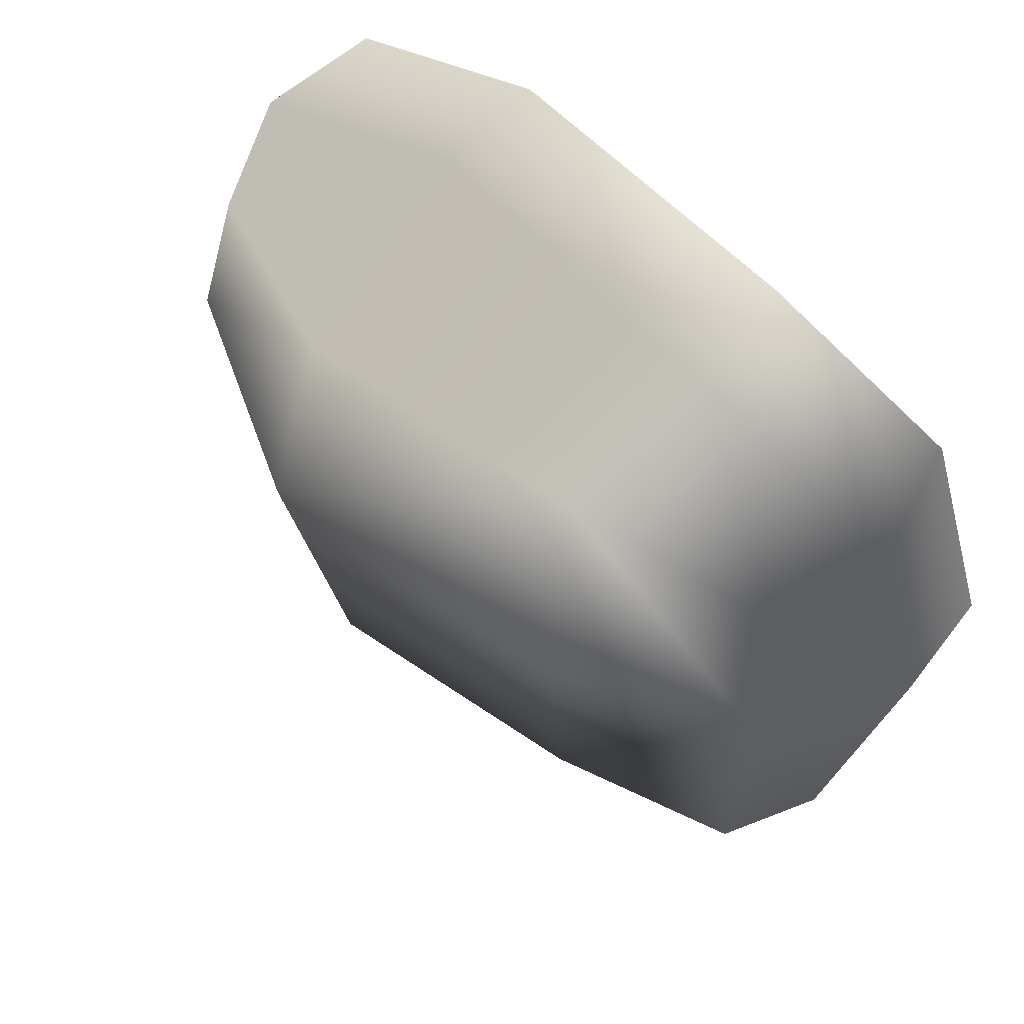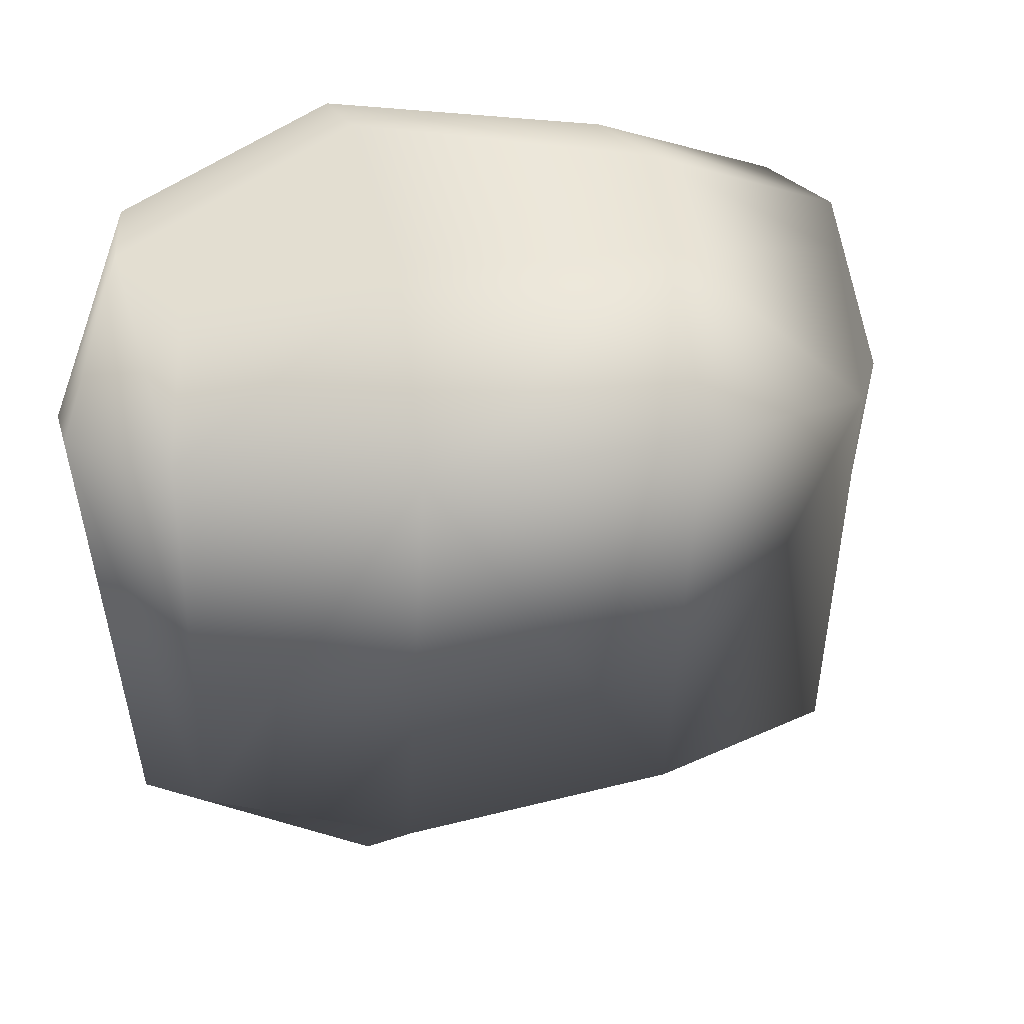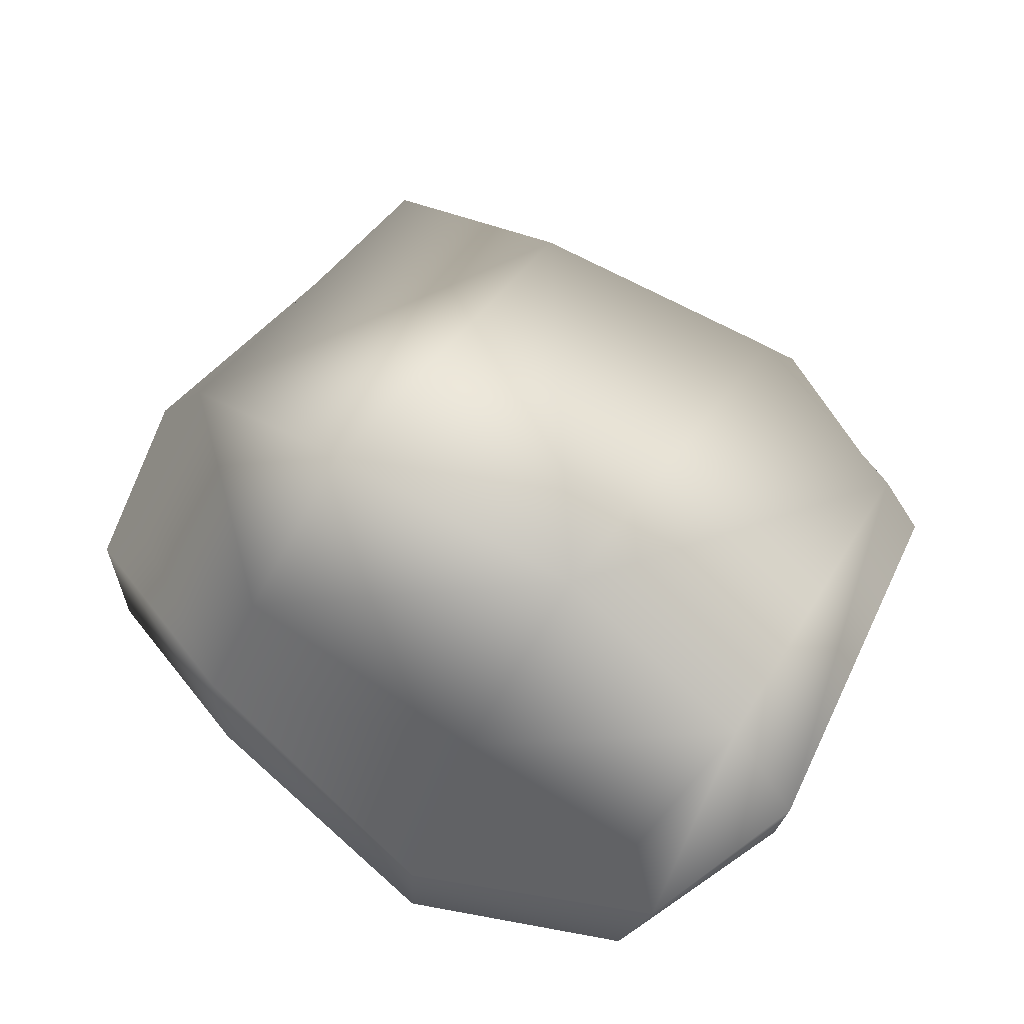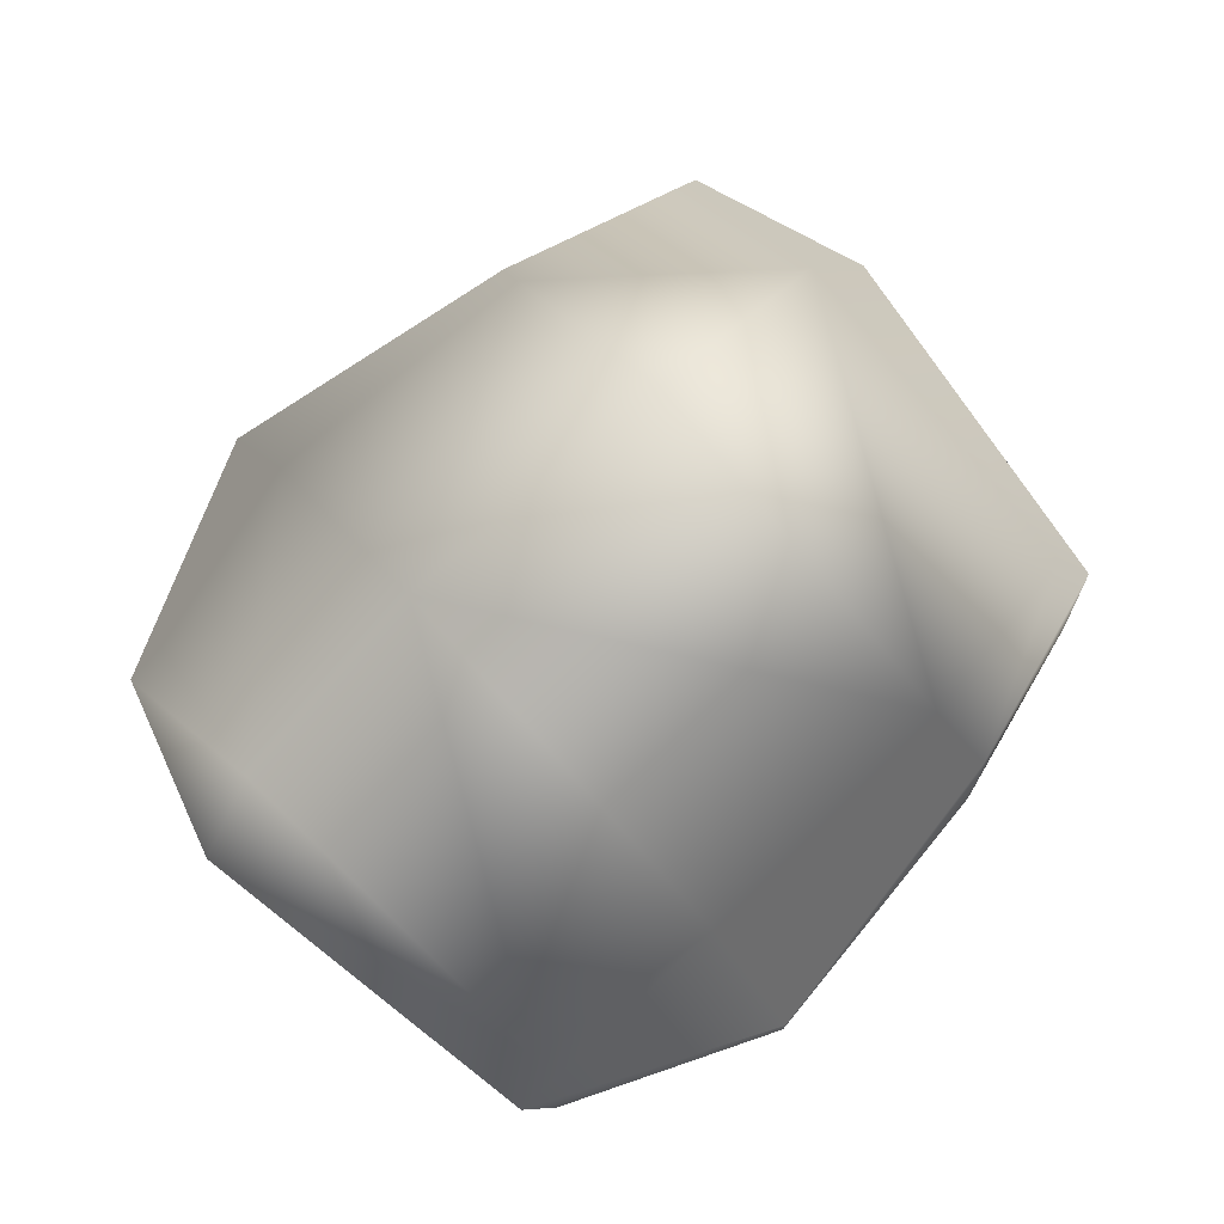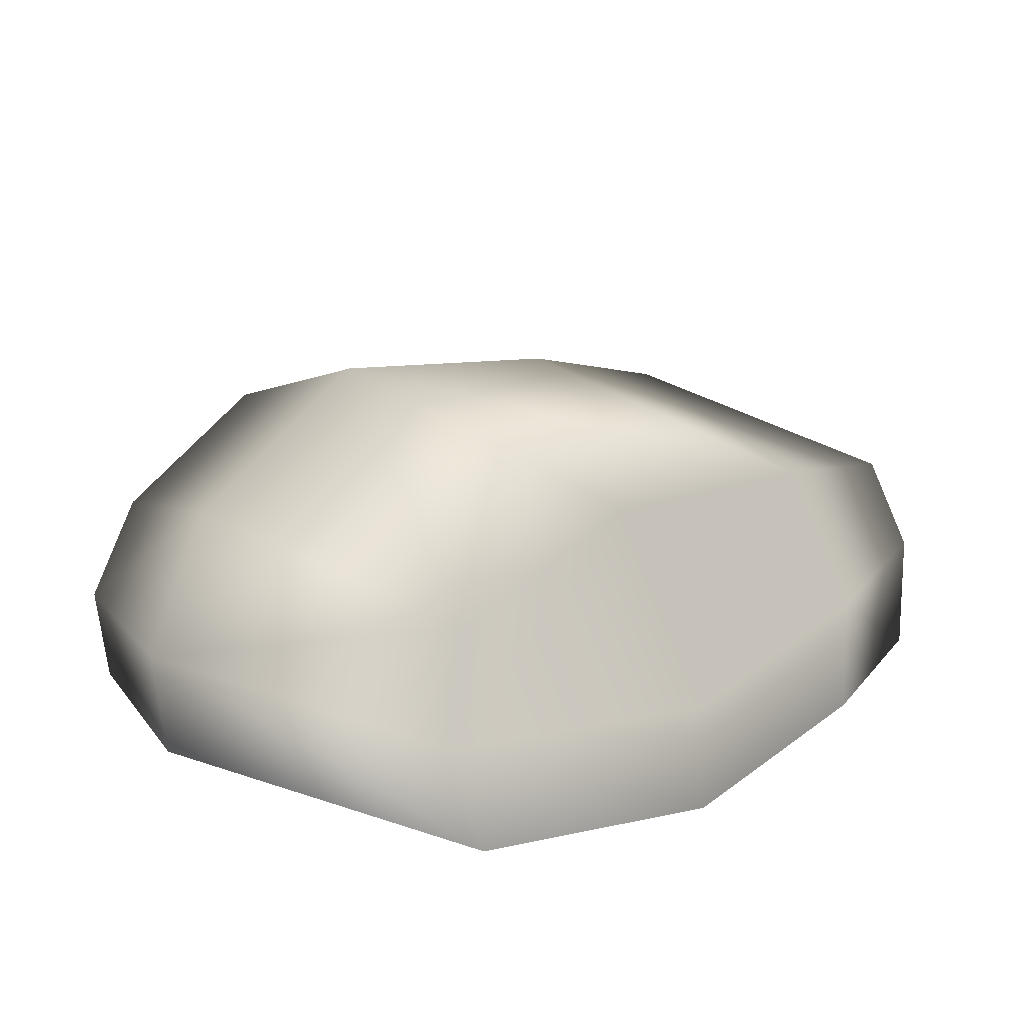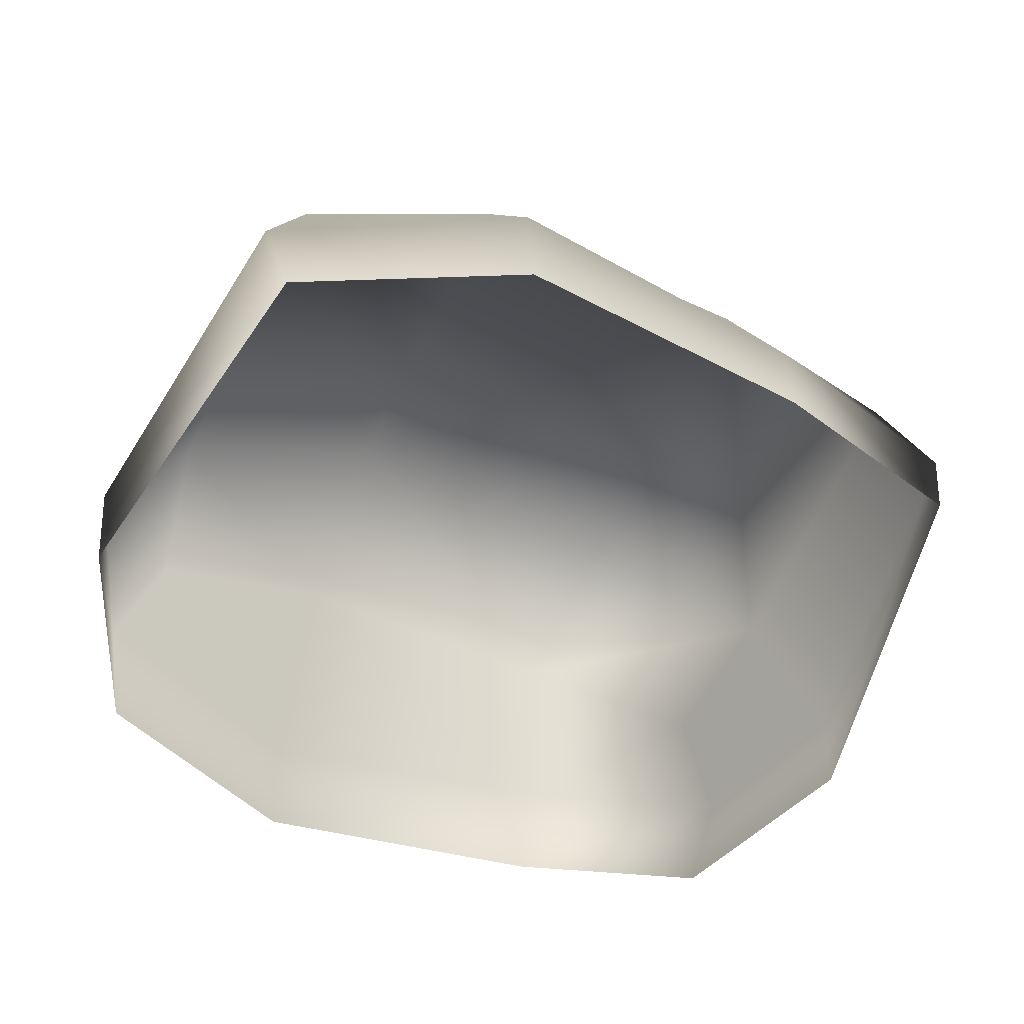
<metadata>
{"format":"obj","ext":"obj","renderer":"f3d","projection":"perspective","resolution":1024,"background":"white","views":[{"elev":61.0,"azim":-138.2,"up":"+Z"},{"elev":19.8,"azim":161.4,"up":"+Z"},{"elev":63.6,"azim":34.8,"up":"+Y"},{"elev":77.9,"azim":137.0,"up":"+Y"},{"elev":19.9,"azim":133.6,"up":"+Y"},{"elev":-52.8,"azim":157.9,"up":"+Y"}]}
</metadata>
<code>
g default
v 1.637 0.3512 0.1813
v 0.8884 0.3512 0.538
v -0.762 0.3512 0.1813
v 0.9016 0.9191 0.2051
v 1.502 0.6795 0.1057
v -0.6271 0.6795 0.1057
v 0.9016 1.135 -0.3755
v 1.573 0.7791 -0.3755
v -0.6979 0.7791 -0.3755
v 1.829 0.3512 -0.3963
v -0.954 0.3512 -0.3963
v 0.8751 0 0.546
v 1.556 0 0.2396
v -0.6808 0 0.2396
v 1.799 0 -0.4172
v -0.9238 0 -0.4172
v -0.762 0.3512 -1.598
v 0.8884 0.3512 -1.955
v 1.637 0.3512 -1.598
v 0.9016 0.9191 -1.622
v -0.6271 0.6795 -1.523
v 1.502 0.6795 -1.523
v 0.8751 0 -1.963
v -0.6808 0 -1.657
v 1.556 0 -1.657
v -0.05954 0 -1.84
v -0.1052 0.3512 -1.798
v -0.01106 0.8175 -1.604
v -0.05686 0.975 -0.3755
v -0.01106 0.8175 0.1863
v -0.1052 0.3512 0.3805
v -0.05954 0 0.4233
g polySurface6
f 5 4 2 1
f 4 30 31 2
f 8 7 4 5
f 7 29 30 4
f 1 10 8 5
f 11 3 6 9
f 2 12 13 1
f 12 2 31 32
f 15 10 1 13
f 11 16 14 3
f 27 28 20 18
f 20 22 19 18
f 28 29 7 20
f 7 8 22 20
f 17 11 9 21
f 10 19 22 8
f 18 23 26 27
f 23 18 19 25
f 16 11 17 24
f 10 15 25 19
f 27 26 24 17
f 21 28 27 17
f 9 29 28 21
f 30 29 9 6
f 31 30 6 3
f 32 31 3 14
g default
v 1.637 0.3512 0.1813
v 0.8884 0.3512 0.538
v -0.762 0.3512 0.1813
v 0.9016 0.9191 0.2051
v 1.502 0.6795 0.1057
v -0.6271 0.6795 0.1057
v 0.9016 1.135 -0.3755
v 1.573 0.7791 -0.3755
v -0.6979 0.7791 -0.3755
v 1.829 0.3512 -0.3963
v -0.954 0.3512 -0.3963
v 0.8751 0 0.546
v 1.556 0 0.2396
v -0.6808 0 0.2396
v 1.799 0 -0.4172
v -0.9238 0 -0.4172
v -0.762 0.3512 -1.598
v 0.8884 0.3512 -1.955
v 1.637 0.3512 -1.598
v 0.9016 0.9191 -1.622
v -0.6271 0.6795 -1.523
v 1.502 0.6795 -1.523
v 0.8751 0 -1.963
v -0.6808 0 -1.657
v 1.556 0 -1.657
v -0.05954 0 -1.84
v -0.1052 0.3512 -1.798
v -0.01106 0.8175 -1.604
v -0.05686 0.975 -0.3755
v -0.01106 0.8175 0.1863
v -0.1052 0.3512 0.3805
v -0.05954 0 0.4233
g polySurface6
f 37 36 34 33
f 36 62 63 34
f 40 39 36 37
f 39 61 62 36
f 33 42 40 37
f 43 35 38 41
f 34 44 45 33
f 44 34 63 64
f 47 42 33 45
f 43 48 46 35
f 59 60 52 50
f 52 54 51 50
f 60 61 39 52
f 39 40 54 52
f 49 43 41 53
f 42 51 54 40
f 50 55 58 59
f 55 50 51 57
f 48 43 49 56
f 42 47 57 51
f 59 58 56 49
f 53 60 59 49
f 41 61 60 53
f 62 61 41 38
f 63 62 38 35
f 64 63 35 46

</code>
